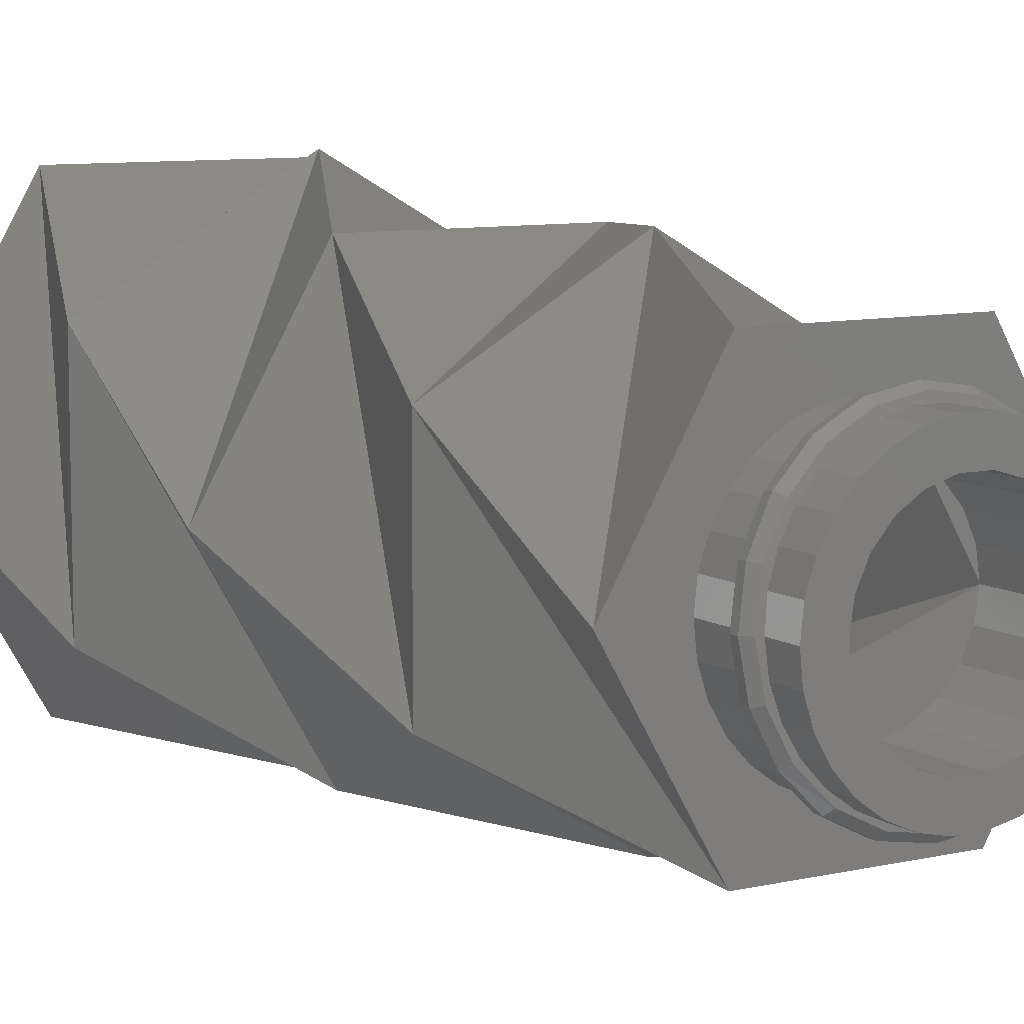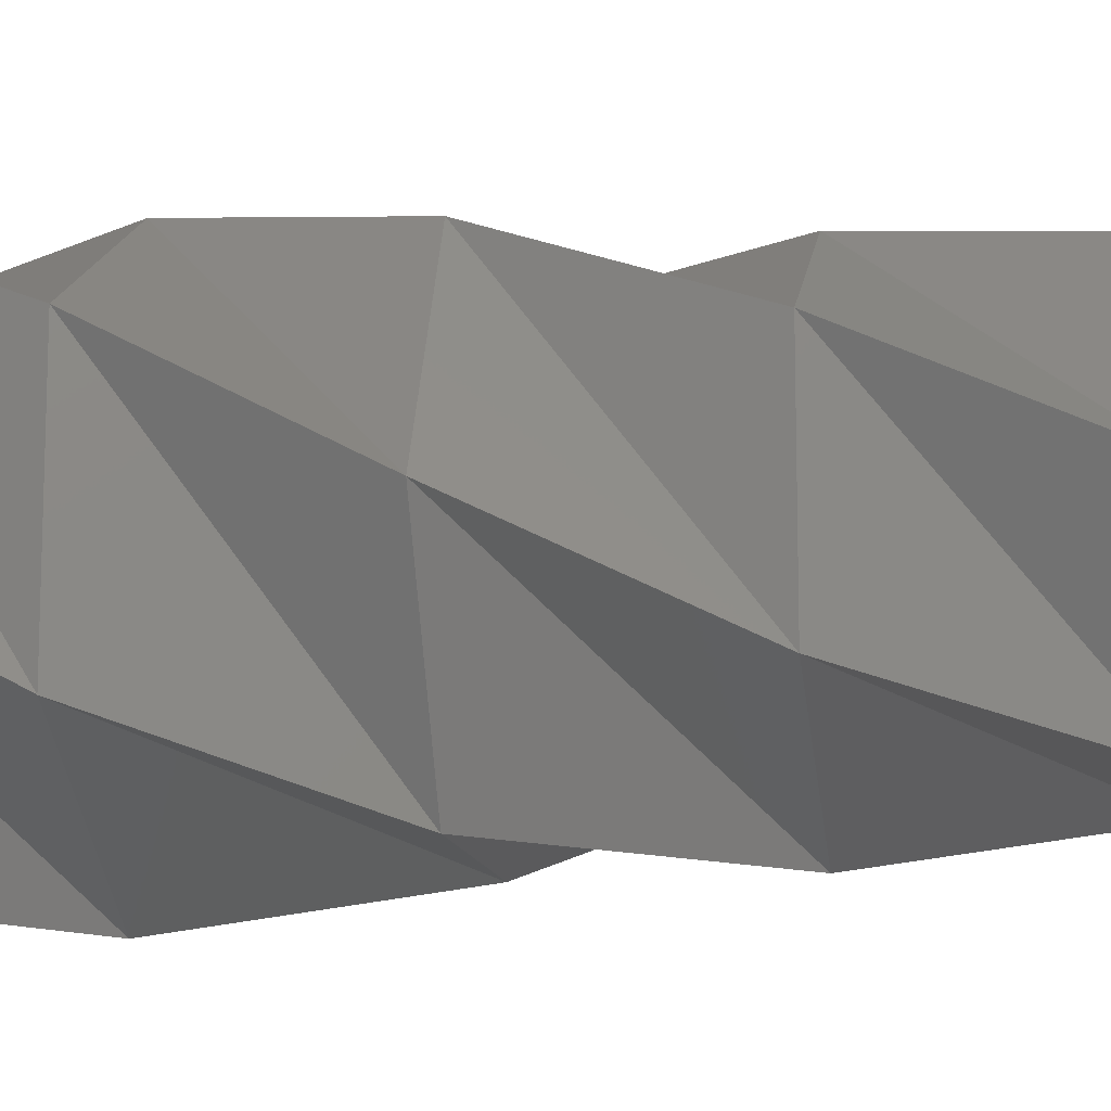
<metadata>
{"format":"stl","ext":"stl","renderer":"f3d","projection":"perspective","resolution":1024,"background":"white","views":[{"elev":8.7,"azim":-31.8,"up":"+Y"},{"elev":-12.6,"azim":-80.6,"up":"+Y"}]}
</metadata>
<code>
# stl→obj: 408 verts, 814 faces
v 13.29 1.571 2
v 0 13.75 17.5
v 6.643 13.08 2
v 5.282 12.29 2
v -11.91 6.875 17.5
v -8.004 12.29 2
v -8.004 10.72 2
v -11.91 -6.875 17.5
v -14.65 -0.7857 2
v -13.29 -1.571 2
v 0 -13.75 17.5
v -6.643 -13.08 2
v -5.282 -12.29 2
v 11.91 -6.875 17.5
v 8.004 -12.29 2
v 8.004 -10.72 2
v 11.91 6.875 17.5
v 14.65 0.7857 2
v -12.5 0 35
v -6.25 -10.83 35
v 6.25 -10.83 35
v 12.5 0 35
v 6.25 10.83 35
v -6.25 10.83 35
v 0 -11.25 52.5
v 9.743 -5.625 52.5
v 9.743 5.625 52.5
v 0 11.25 52.5
v -9.743 5.625 52.5
v -9.743 -5.625 52.5
v 7 0 70
v 3.623 5.849 70
v 3.5 6.062 70
v 6.933 0.1153 70
v -3.291 6.062 70
v -3.5 6.062 70
v 3.291 6.062 70
v -3.623 5.849 70
v -6.933 0.1153 70
v -7 0 70
v -6.933 -0.1153 70
v -3.623 -5.849 70
v -3.5 -6.062 70
v 3.291 -6.062 70
v 3.5 -6.062 70
v -3.291 -6.062 70
v 6.933 -0.1153 70
v 3.623 -5.849 70
v 5.847 3.757 70
v 6.668 1.958 70
v 4.551 5.252 70
v -6.95 0 70
v 0.9891 6.879 70
v 2.887 6.322 70
v -0.9891 6.879 70
v -2.887 6.322 70
v 6.95 0 70
v -5.847 3.757 70
v -4.551 5.252 70
v -6.668 1.958 70
v 0.9891 -6.879 70
v 2.887 -6.322 70
v -0.9891 -6.879 70
v -2.887 -6.322 70
v -5.847 -3.757 70
v -4.551 -5.252 70
v -6.668 -1.958 70
v 5.847 -3.757 70
v 6.668 -1.958 70
v 4.551 -5.252 70
v 15 0 70
v 9.39 1.996 70
v 9.6 0 70
v 8.77 3.905 70
v 7.767 5.643 70
v 7.5 12.99 70
v 6.424 7.134 70
v 4.8 8.314 70
v 2.967 9.13 70
v 1.003 9.547 70
v -1.003 9.547 70
v -7.5 12.99 70
v -2.967 9.13 70
v -4.8 8.314 70
v -6.424 7.134 70
v -7.767 5.643 70
v -8.77 3.905 70
v -15 0 70
v -9.39 1.996 70
v -9.6 0 70
v 9.39 -1.996 70
v 8.77 -3.905 70
v 7.767 -5.643 70
v 7.5 -12.99 70
v 6.424 -7.134 70
v 4.8 -8.314 70
v 2.967 -9.13 70
v 1.003 -9.547 70
v -1.003 -9.547 70
v -7.5 -12.99 70
v -2.967 -9.13 70
v -4.8 -8.314 70
v -6.424 -7.134 70
v -7.767 -5.643 70
v -8.77 -3.905 70
v -9.39 -1.996 70
v 20 0 0
v 10 17.32 0
v 0 18.75 17.5
v -16.24 9.375 17.5
v -10 17.32 0
v -16.24 -9.375 17.5
v -20 0 0
v 0 -18.75 17.5
v -10 -17.32 0
v 16.24 -9.375 17.5
v 10 -17.32 0
v 16.24 9.375 17.5
v -17.5 0 35
v -8.75 -15.16 35
v 8.75 -15.16 35
v 17.5 0 35
v 8.75 15.16 35
v -8.75 15.16 35
v 0 -16.25 52.5
v 14.07 -8.125 52.5
v 14.07 8.125 52.5
v 0 16.25 52.5
v -14.07 8.125 52.5
v -14.07 -8.125 52.5
v 9.491 1.032 72.05
v 9.39 1.996 72.13
v 9.595 0.04869 72.02
v 9.6 0 73
v 9.6 0 78
v 9.39 1.996 74.04
v 9.39 1.996 78
v 9.6 0 73.98
v -9.518 0.7773 73.53
v -9.39 1.996 73.45
v -9.6 0 73.57
v -9.449 1.441 75.35
v -9.39 1.996 78
v -9.39 1.996 75.32
v -9.6 0 78
v -9.595 0.04699 75.43
v -9.6 0 75.43
v -0.04743 9.547 72.81
v 0.4189 9.547 72.77
v 1.003 9.547 72.72
v -1.003 9.547 72.82
v 0.04875 9.547 74.71
v -1.003 9.547 78
v 1.003 9.547 78
v -1.003 9.547 74.72
v 1.003 9.547 74.63
v -0.04658 -9.547 76.17
v 1.003 -9.547 78
v -1.003 -9.547 78
v 0.8516 -9.547 76.22
v 1.003 -9.547 76.23
v -1.003 -9.547 76.13
v 0.04683 -9.547 74.32
v -1.003 -9.547 74.28
v 1.003 -9.547 74.38
v 6.59 6.949 72.39
v 6.424 7.134 72.41
v 7.734 5.679 72.33
v 7.767 5.643 72.33
v 7.767 5.643 78
v 6.424 7.134 74.33
v 6.424 7.134 78
v 7.767 5.643 74.27
v -6.97 6.527 75.07
v -6.424 7.134 78
v -6.424 7.134 75.02
v -7.767 5.643 78
v -7.735 5.678 75.14
v -7.767 5.643 75.14
v -7.353 6.102 73.22
v -6.424 7.134 73.14
v -7.767 5.643 73.26
v 6.95 0 78
v 6.668 1.958 78
v 8.77 3.905 78
v 9.39 -1.996 78
v 5.847 3.757 78
v 6.668 -1.958 78
v 8.77 -3.905 78
v 4.551 5.252 78
v 4.8 8.314 78
v 2.887 6.322 78
v 2.967 9.13 78
v 0.9891 6.879 78
v -0.9891 6.879 78
v -2.967 9.13 78
v -2.887 6.322 78
v -4.8 8.314 78
v -4.551 5.252 78
v -5.847 3.757 78
v -8.77 3.905 78
v -6.668 1.958 78
v 5.847 -3.757 78
v 7.767 -5.643 78
v 4.551 -5.252 78
v 6.424 -7.134 78
v 4.8 -8.314 78
v 2.887 -6.322 78
v 2.967 -9.13 78
v 0.9891 -6.879 78
v -0.9891 -6.879 78
v -2.967 -9.13 78
v -2.887 -6.322 78
v -4.8 -8.314 78
v -4.551 -5.252 78
v -7.767 -5.643 78
v -5.847 -3.757 78
v -6.424 -7.134 78
v -8.77 -3.905 78
v -6.668 -1.958 78
v -9.39 -1.996 78
v -6.95 0 78
v -3.01 9.111 72.96
v -2.967 9.13 72.95
v -4.8 8.314 73.03
v -4.6 8.403 74.91
v -4.8 8.314 74.92
v -2.967 9.13 74.85
v 8.367 -4.603 74.83
v 8.77 -3.905 74.88
v 7.79 -5.602 74.76
v 7.767 -5.643 74.76
v 8.101 -5.064 76.68
v 8.77 -3.905 76.76
v 7.767 -5.643 76.64
v 7.864 5.474 72.31
v 8.454 4.452 72.23
v 8.77 3.905 72.22
v 7.791 5.6 74.27
v 8.01 5.221 74.24
v 8.77 3.905 74.14
v 8.837 3.698 72.19
v 9.065 2.996 72.19
v 9.151 2.732 72.16
v 9.29 2.304 72.12
v 9.096 2.903 74.14
v 9.136 2.78 74.13
v 3.615 8.842 74.51
v 3.011 9.11 74.56
v 4.8 8.314 74.43
v 2.967 9.13 74.56
v 3.264 8.998 72.62
v 4.8 8.314 72.51
v 2.967 9.13 72.64
v 2.919 9.14 72.64
v 1.069 9.533 74.62
v 6.359 7.181 72.41
v 5.573 7.752 72.5
v 5.869 7.537 72.47
v 5.652 7.695 74.43
v 6.198 7.298 74.36
v -8.579 4.235 75.2
v -8.77 3.905 75.22
v -7.79 5.602 73.26
v -8.77 3.905 73.35
v -8.88 3.566 73.38
v -9.095 2.906 73.43
v -9.065 2.995 75.29
v -5.65 7.696 73.12
v -5.184 8.035 73.07
v -5.573 7.752 75
v -2.511 9.227 72.92
v -2.044 9.326 74.79
v -2.919 9.14 74.85
v 9.595 -0.05053 73.98
v -9.595 -0.04693 73.57
v -9.39 -1.996 73.66
v -9.448 -1.444 75.49
v -9.39 -1.996 75.52
v 9.098 -2.897 74.9
v 9.087 -2.931 75.6
v 9.083 -2.941 75.82
v 9.083 -2.943 75.86
v 9.081 -2.946 75.93
v 9.068 -2.987 76.78
v 1.644 -9.411 74.41
v 2.967 -9.13 74.47
v 2.921 -9.14 76.33
v 2.967 -9.13 76.33
v 5.574 -7.751 76.47
v 6.171 -7.318 76.52
v 6.424 -7.134 76.55
v 4.8 -8.314 76.44
v 5.65 -7.696 74.61
v 4.8 -8.314 74.58
v 6.424 -7.134 74.68
v -7.735 -5.678 73.88
v -7.767 -5.643 73.87
v -6.424 -7.134 73.97
v -6.919 -6.585 75.78
v -7.767 -5.643 75.73
v -6.424 -7.134 75.82
v -8.627 -4.152 75.63
v -8.77 -3.905 75.62
v -7.79 -5.602 75.72
v -8.246 -4.813 73.82
v -8.77 -3.905 73.77
v -9.32 -2.213 73.68
v -9.066 -2.995 73.73
v -9.095 -2.906 75.58
v 3.756 -8.779 76.37
v 4.402 -8.491 74.56
v 3.01 -9.111 74.47
v 6.716 -6.81 74.7
v 7.735 -5.678 76.63
v -5.574 -7.751 74.03
v -6.351 -7.187 73.98
v -4.8 -8.314 74.08
v -5.65 -7.697 75.87
v -4.8 -8.314 75.92
v -3.009 -9.111 76.02
v -2.967 -9.13 76.03
v -4.015 -8.663 74.12
v -2.967 -9.13 74.18
v -1.919 -9.353 76.08
v -1.117 -9.523 74.28
v -2.921 -9.14 74.18
v 10.59 0.1535 73.05
v 10.33 0.1494 72.33
v 10.08 3.272 73.21
v 9.833 3.23 72.49
v 9.646 0.05769 72
v 9.174 3.034 72.15
v 10.27 0.06777 73.74
v 9.771 3.135 73.9
v 8.575 6.225 73.38
v 8.365 6.118 72.65
v 7.804 5.732 72.3
v 8.312 5.991 74.06
v 6.232 8.568 73.55
v 6.073 8.413 72.82
v 5.663 7.879 72.46
v 6.045 8.254 74.23
v 3.279 10.07 73.72
v 3.181 9.891 72.99
v 2.957 9.264 72.61
v 3.194 9.701 74.39
v 0.00743 10.59 73.9
v -0.03007 10.4 73.16
v -0.04995 9.747 72.76
v 0.04057 10.2 74.55
v -3.263 10.07 74.07
v -3.247 9.899 73.32
v -3.067 9.277 72.92
v -3.105 9.691 74.72
v -6.211 8.566 74.25
v -6.154 8.423 73.5
v -5.798 7.895 73.07
v -5.935 8.241 74.88
v -8.549 6.225 74.42
v -8.467 6.118 73.67
v -7.974 5.733 73.23
v -8.173 5.991 75.04
v -10.05 3.278 74.6
v -9.956 3.208 73.84
v -9.381 2.997 73.38
v -9.602 3.166 75.21
v -10.56 0.01389 74.77
v -10.47 -0.02451 74.02
v -9.875 -0.04855 73.54
v -10.09 0.04415 75.37
v -10.04 -3.246 74.95
v -9.968 -3.263 74.19
v -9.404 -3.106 73.7
v -9.581 -3.066 75.54
v -8.539 -6.183 75.13
v -8.484 -6.191 74.37
v -8.008 -5.877 73.86
v -8.142 -5.859 75.7
v -6.205 -8.509 75.31
v -6.165 -8.519 74.55
v -5.818 -8.088 74.02
v -5.916 -8.064 75.86
v -3.269 -9.998 75.49
v -3.236 -10.02 74.73
v -3.044 -9.52 74.18
v -3.126 -9.468 76.03
v -0.02152 -10.5 75.68
v 0.01708 -10.54 74.91
v 0.04568 -10.03 74.35
v -0.04752 -9.938 76.19
v 3.219 -9.983 75.86
v 3.276 -10.03 75.1
v 3.151 -9.552 74.51
v 3.015 -9.434 76.35
v 6.135 -8.486 76.04
v 6.22 -8.538 75.28
v 5.967 -8.138 74.68
v 5.762 -8.013 76.51
v 8.44 -6.165 76.22
v 8.56 -6.205 75.47
v 8.215 -5.916 74.85
v 7.926 -5.819 76.67
v 9.871 -3.374 76.38
v 10 -3.4 75.63
v 9.626 -3.172 75.01
v 9.303 -3.109 76.82
v 9.13 -2.967 75.85
f 1 2 3
f 4 2 5
f 2 4 3
f 4 5 6
f 5 7 6
f 7 5 8
f 8 9 7
f 10 8 11
f 8 10 9
f 12 10 11
f 13 11 14
f 11 13 12
f 15 13 14
f 16 14 17
f 14 16 15
f 18 16 17
f 1 17 2
f 17 1 18
f 2 19 5
f 5 19 20
f 20 8 5
f 21 8 20
f 11 8 21
f 22 11 21
f 14 11 22
f 22 23 14
f 14 23 17
f 23 24 17
f 17 24 2
f 24 19 2
f 20 19 25
f 26 20 25
f 21 20 26
f 27 21 26
f 22 21 27
f 27 28 22
f 22 28 23
f 28 29 23
f 23 29 24
f 29 30 24
f 30 19 24
f 25 19 30
f 26 25 31
f 26 32 33
f 32 26 34
f 34 26 31
f 26 33 27
f 27 35 36
f 35 27 37
f 37 27 33
f 27 36 28
f 38 28 36
f 39 28 38
f 28 39 40
f 40 29 28
f 41 29 40
f 42 29 41
f 29 42 43
f 43 30 29
f 30 44 45
f 44 30 46
f 46 30 43
f 25 30 45
f 25 47 31
f 47 25 48
f 48 25 45
f 49 34 50
f 32 49 51
f 49 32 34
f 41 40 52
f 39 52 40
f 53 37 54
f 55 37 53
f 35 55 56
f 55 35 37
f 31 47 57
f 31 57 34
f 58 38 59
f 60 38 58
f 38 60 39
f 44 61 62
f 44 63 61
f 46 63 44
f 63 46 64
f 42 65 66
f 42 67 65
f 67 42 41
f 47 68 69
f 48 68 47
f 68 48 70
f 71 72 73
f 71 74 72
f 71 75 74
f 76 75 71
f 76 77 75
f 76 78 77
f 76 79 78
f 76 80 79
f 76 81 80
f 82 81 76
f 81 82 83
f 82 84 83
f 82 85 84
f 82 86 85
f 82 87 86
f 88 87 82
f 89 88 90
f 87 88 89
f 91 71 73
f 92 71 91
f 93 71 92
f 93 94 71
f 95 94 93
f 96 94 95
f 97 94 96
f 98 94 97
f 99 94 98
f 100 99 101
f 99 100 94
f 102 100 101
f 103 100 102
f 104 100 103
f 105 100 104
f 88 105 106
f 105 88 100
f 88 106 90
f 32 37 33
f 35 38 36
f 43 42 46
f 45 44 48
f 1 16 18
f 4 1 3
f 1 4 16
f 13 16 4
f 16 13 15
f 10 13 4
f 7 4 6
f 10 4 7
f 13 10 12
f 10 7 9
f 107 108 109
f 109 108 110
f 108 111 110
f 110 111 112
f 112 111 113
f 114 112 113
f 115 114 113
f 116 114 115
f 117 116 115
f 118 116 117
f 107 118 117
f 118 107 109
f 109 110 119
f 110 120 119
f 120 110 112
f 121 120 112
f 114 121 112
f 122 121 114
f 116 122 114
f 122 116 123
f 116 118 123
f 123 118 124
f 118 109 124
f 124 109 119
f 120 125 119
f 126 125 120
f 121 126 120
f 127 126 121
f 122 127 121
f 127 122 128
f 122 123 128
f 128 123 129
f 123 124 129
f 129 124 130
f 130 124 119
f 125 130 119
f 126 71 125
f 71 126 76
f 126 127 76
f 76 127 82
f 127 128 82
f 82 128 88
f 128 129 88
f 129 100 88
f 100 129 130
f 94 100 130
f 125 94 130
f 71 94 125
f 117 108 107
f 115 108 117
f 115 111 108
f 111 115 113
f 131 72 132
f 73 131 133
f 131 73 72
f 73 133 134
f 135 136 137
f 136 135 138
f 89 139 140
f 90 139 89
f 139 90 141
f 142 143 144
f 145 142 146
f 145 146 147
f 142 145 143
f 80 148 149
f 80 149 150
f 148 80 81
f 148 81 151
f 152 153 154
f 153 152 155
f 152 154 156
f 157 158 159
f 158 160 161
f 158 157 160
f 157 159 162
f 99 163 164
f 98 163 99
f 163 98 165
f 166 77 167
f 75 166 168
f 75 168 169
f 166 75 77
f 170 171 172
f 171 170 173
f 174 175 176
f 177 174 178
f 177 178 179
f 174 177 175
f 85 180 181
f 86 180 85
f 180 86 182
f 183 135 137
f 184 137 185
f 135 183 186
f 187 185 170
f 188 186 183
f 186 188 189
f 137 184 183
f 190 170 172
f 185 187 184
f 190 172 191
f 170 190 187
f 192 191 193
f 191 192 190
f 194 193 154
f 193 194 192
f 154 195 194
f 153 195 154
f 196 195 153
f 195 196 197
f 198 197 196
f 197 198 199
f 175 199 198
f 177 199 175
f 199 177 200
f 201 200 177
f 200 201 202
f 203 189 188
f 189 203 204
f 205 204 203
f 204 205 206
f 206 205 207
f 208 207 205
f 207 208 209
f 210 209 208
f 209 210 158
f 211 158 210
f 211 159 158
f 212 211 213
f 211 212 159
f 214 213 215
f 213 214 212
f 216 215 217
f 215 218 214
f 219 217 220
f 221 220 222
f 143 202 201
f 215 216 218
f 202 143 222
f 217 219 216
f 145 222 143
f 220 221 219
f 222 145 221
f 83 223 224
f 223 83 84
f 223 84 225
f 226 198 196
f 198 226 227
f 226 196 228
f 229 92 230
f 93 229 231
f 93 231 232
f 229 93 92
f 189 233 234
f 204 233 189
f 233 204 235
f 236 75 169
f 237 75 236
f 74 237 238
f 237 74 75
f 170 239 173
f 170 240 239
f 185 240 170
f 240 185 241
f 242 74 238
f 243 74 242
f 244 74 243
f 72 244 245
f 72 245 132
f 244 72 74
f 185 246 241
f 137 246 185
f 246 137 247
f 247 137 136
f 248 193 191
f 193 248 249
f 248 191 250
f 193 249 251
f 78 252 253
f 252 78 79
f 252 79 254
f 79 255 254
f 255 79 80
f 255 80 150
f 256 154 193
f 154 256 156
f 256 193 251
f 167 77 257
f 78 258 259
f 77 259 257
f 259 77 78
f 258 78 253
f 260 191 172
f 191 260 250
f 172 261 260
f 261 172 171
f 262 177 179
f 201 262 263
f 262 201 177
f 86 264 182
f 87 264 86
f 264 87 265
f 87 266 265
f 87 267 266
f 89 267 87
f 267 89 140
f 268 201 263
f 143 268 144
f 268 143 201
f 84 269 270
f 84 270 225
f 269 84 85
f 269 85 181
f 271 175 198
f 175 271 176
f 271 198 227
f 81 272 151
f 272 81 83
f 272 83 224
f 273 196 153
f 196 273 274
f 273 153 155
f 196 274 228
f 135 275 138
f 275 135 186
f 91 134 275
f 91 275 186
f 134 91 73
f 90 276 141
f 106 276 90
f 276 106 277
f 278 145 147
f 221 278 279
f 278 221 145
f 186 280 91
f 186 281 280
f 186 282 281
f 186 283 282
f 186 284 283
f 186 285 284
f 189 285 186
f 285 189 234
f 92 280 230
f 280 92 91
f 98 286 165
f 286 98 97
f 286 97 287
f 288 209 158
f 209 288 289
f 288 158 161
f 290 206 207
f 206 291 292
f 206 290 291
f 290 207 293
f 96 294 295
f 95 294 96
f 294 95 296
f 104 297 298
f 103 297 104
f 297 103 299
f 300 216 301
f 218 300 302
f 300 218 216
f 303 219 304
f 216 303 305
f 216 305 301
f 303 216 219
f 105 306 307
f 104 306 105
f 306 104 298
f 106 308 277
f 106 309 308
f 105 309 106
f 309 105 307
f 310 221 279
f 219 310 304
f 310 219 221
f 311 207 209
f 207 311 293
f 311 209 289
f 97 312 313
f 97 313 287
f 312 97 96
f 312 96 295
f 314 93 232
f 95 314 296
f 314 95 93
f 204 315 235
f 206 315 204
f 315 206 292
f 103 316 317
f 103 317 299
f 316 103 102
f 316 102 318
f 319 214 218
f 214 320 320
f 214 319 320
f 319 218 302
f 321 212 214
f 212 321 322
f 321 214 320
f 102 323 318
f 323 102 101
f 323 101 324
f 325 159 212
f 159 325 162
f 325 212 322
f 99 326 327
f 101 327 324
f 99 327 101
f 326 99 164
f 34 184 50
f 183 34 57
f 34 183 184
f 202 39 60
f 222 39 202
f 39 222 52
f 55 194 195
f 194 55 53
f 61 211 210
f 211 61 63
f 70 203 68
f 203 70 205
f 49 190 51
f 190 49 187
f 50 187 49
f 187 50 184
f 37 192 54
f 32 192 37
f 192 32 190
f 190 32 51
f 38 199 59
f 199 38 197
f 35 197 38
f 197 35 56
f 56 195 197
f 195 56 55
f 53 192 194
f 192 53 54
f 200 59 199
f 59 200 58
f 202 58 200
f 58 202 60
f 47 183 57
f 188 47 69
f 47 188 183
f 222 41 52
f 220 41 222
f 41 220 67
f 62 210 208
f 210 62 61
f 68 188 69
f 188 68 203
f 46 213 64
f 42 213 46
f 213 42 215
f 215 42 66
f 217 67 220
f 67 217 65
f 215 65 217
f 65 215 66
f 48 205 70
f 205 48 208
f 44 208 48
f 208 44 62
f 63 213 211
f 213 63 64
f 328 329 330
f 330 329 331
f 331 329 332
f 131 331 332
f 132 331 131
f 245 331 132
f 331 245 333
f 332 133 131
f 333 245 244
f 333 244 243
f 334 136 138
f 136 334 247
f 334 138 275
f 335 247 334
f 247 335 246
f 334 328 335
f 328 330 335
f 330 331 336
f 336 331 337
f 331 333 337
f 238 333 242
f 238 337 333
f 237 337 238
f 337 237 338
f 333 243 242
f 237 236 338
f 169 338 236
f 338 169 168
f 335 241 246
f 241 335 240
f 339 240 335
f 240 339 239
f 335 330 339
f 330 336 339
f 336 337 340
f 340 337 341
f 337 338 341
f 341 166 167
f 166 341 338
f 257 341 167
f 341 257 342
f 338 168 166
f 257 259 342
f 342 259 258
f 339 173 239
f 339 171 173
f 171 339 261
f 343 261 339
f 261 343 260
f 339 336 343
f 336 340 343
f 340 341 344
f 344 341 345
f 341 342 345
f 345 342 346
f 253 342 258
f 253 346 342
f 346 253 252
f 254 346 252
f 346 254 255
f 343 250 260
f 250 343 248
f 347 248 343
f 248 347 249
f 343 340 347
f 340 344 347
f 344 345 348
f 348 345 349
f 345 346 349
f 349 346 350
f 150 346 255
f 150 350 346
f 350 150 149
f 149 148 350
f 347 251 249
f 251 347 256
f 351 256 347
f 256 351 156
f 156 351 152
f 347 344 351
f 351 344 348
f 348 349 352
f 349 353 352
f 349 350 353
f 350 354 353
f 151 350 148
f 151 354 350
f 354 151 272
f 224 354 272
f 354 224 223
f 351 155 152
f 155 351 273
f 355 273 351
f 273 355 274
f 351 348 355
f 355 348 352
f 352 353 356
f 353 357 356
f 353 354 357
f 354 358 357
f 225 354 223
f 225 358 354
f 358 225 270
f 270 269 358
f 355 228 274
f 228 355 226
f 359 226 355
f 226 359 227
f 227 359 271
f 355 352 359
f 359 352 356
f 356 357 360
f 357 361 360
f 357 358 361
f 358 362 361
f 181 358 269
f 362 181 180
f 181 362 358
f 182 362 180
f 362 182 264
f 359 176 271
f 176 359 174
f 363 174 359
f 174 363 178
f 359 356 363
f 363 356 360
f 360 361 364
f 361 365 364
f 361 362 365
f 362 366 365
f 265 362 264
f 265 366 362
f 366 265 266
f 266 267 366
f 363 179 178
f 179 363 262
f 367 262 363
f 262 367 263
f 263 367 268
f 363 360 367
f 367 360 364
f 364 365 368
f 365 369 368
f 365 366 369
f 366 370 369
f 140 366 267
f 370 140 139
f 140 370 366
f 276 370 141
f 139 141 370
f 144 367 142
f 367 144 268
f 371 142 367
f 142 371 146
f 367 364 371
f 371 364 368
f 369 372 368
f 373 372 369
f 370 373 369
f 370 374 373
f 374 277 308
f 370 277 374
f 277 370 276
f 308 309 374
f 146 371 147
f 278 147 371
f 279 375 310
f 278 375 279
f 375 278 371
f 375 371 368
f 372 375 368
f 373 376 372
f 377 376 373
f 374 377 373
f 378 377 374
f 378 307 306
f 307 374 309
f 374 307 378
f 378 298 297
f 298 378 306
f 304 375 303
f 375 304 310
f 303 379 305
f 379 303 375
f 379 375 372
f 376 379 372
f 377 380 376
f 381 380 377
f 378 381 377
f 382 381 378
f 382 299 317
f 378 299 382
f 299 378 297
f 316 382 317
f 301 379 300
f 379 301 305
f 302 383 319
f 379 302 300
f 302 379 383
f 383 379 376
f 380 383 376
f 381 384 380
f 385 384 381
f 382 385 381
f 386 385 382
f 386 318 323
f 318 382 316
f 382 318 386
f 386 324 327
f 324 386 323
f 320 319 383
f 320 387 321
f 320 383 387
f 383 320 320
f 387 383 380
f 384 387 380
f 385 388 384
f 389 388 385
f 386 389 385
f 390 389 386
f 386 326 390
f 326 386 327
f 390 164 163
f 164 390 326
f 322 387 325
f 387 322 321
f 162 391 157
f 387 162 325
f 162 387 391
f 391 387 384
f 388 391 384
f 389 392 388
f 393 392 389
f 390 393 389
f 394 393 390
f 394 165 286
f 390 165 394
f 165 390 163
f 394 287 313
f 287 394 286
f 160 157 391
f 161 395 288
f 161 391 395
f 391 161 160
f 388 395 391
f 392 395 388
f 393 396 392
f 397 396 393
f 397 393 394
f 398 397 394
f 394 312 398
f 312 394 313
f 398 295 294
f 295 398 312
f 289 395 311
f 395 289 288
f 293 399 290
f 395 293 311
f 293 395 399
f 392 399 395
f 396 399 392
f 397 400 396
f 401 400 397
f 401 397 398
f 402 401 398
f 398 314 402
f 314 398 296
f 296 398 294
f 402 232 231
f 232 402 314
f 399 291 290
f 292 403 315
f 292 399 403
f 399 292 291
f 396 403 399
f 400 403 396
f 401 404 400
f 405 404 401
f 405 401 402
f 406 405 402
f 402 229 406
f 229 402 231
f 406 230 280
f 230 406 229
f 235 403 233
f 403 235 315
f 234 407 285
f 403 234 233
f 234 403 407
f 400 407 403
f 404 407 400
f 329 328 134
f 404 405 408
f 332 329 134
f 405 406 408
f 332 134 133
f 406 281 408
f 281 406 280
f 408 281 282
f 408 282 283
f 408 283 284
f 134 334 275
f 407 284 285
f 284 407 408
f 328 334 134
f 407 404 408

</code>
